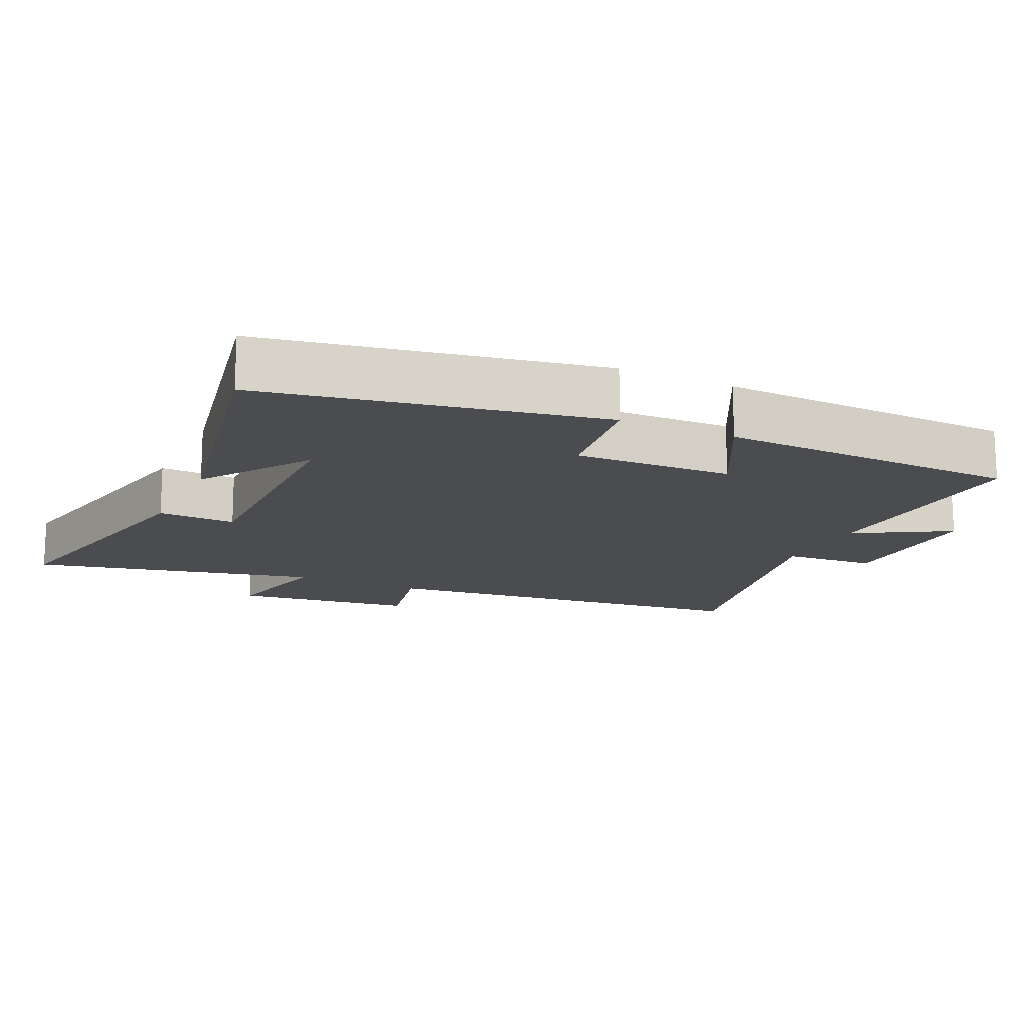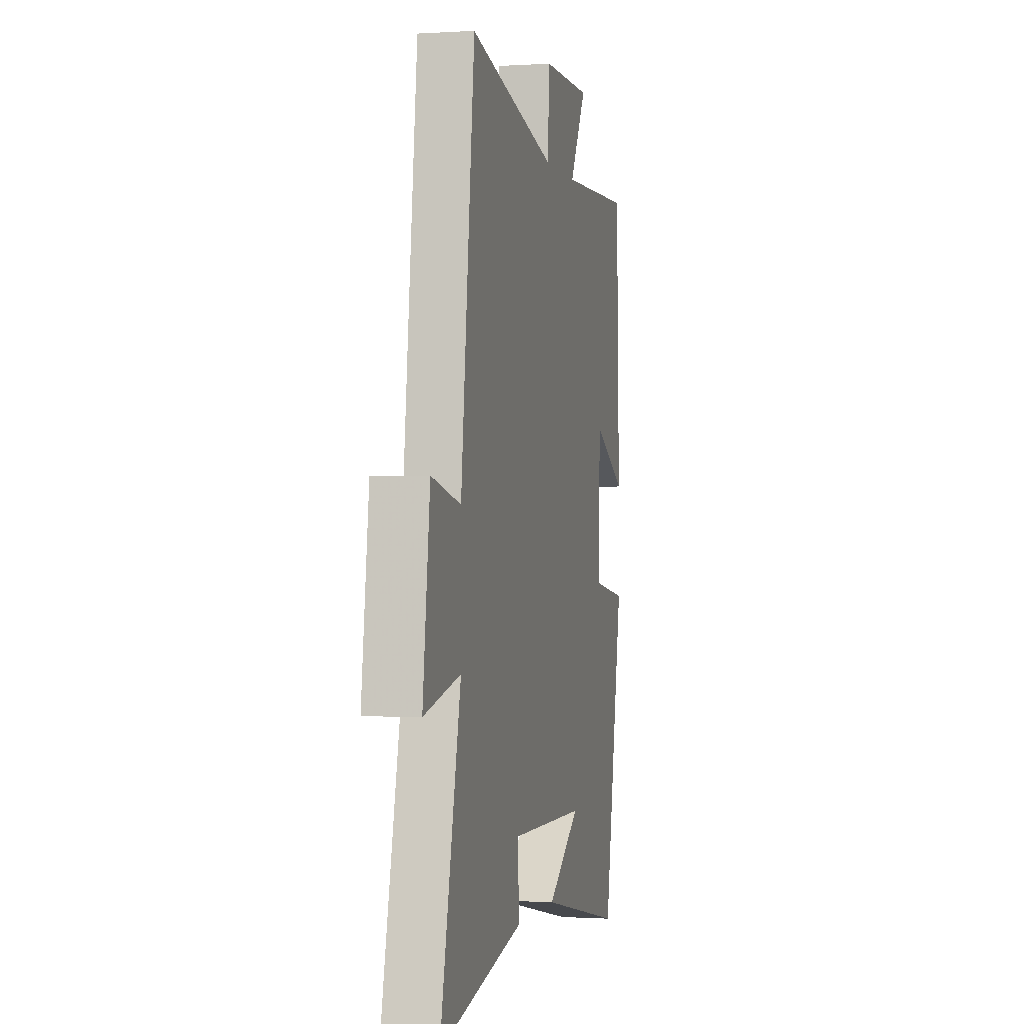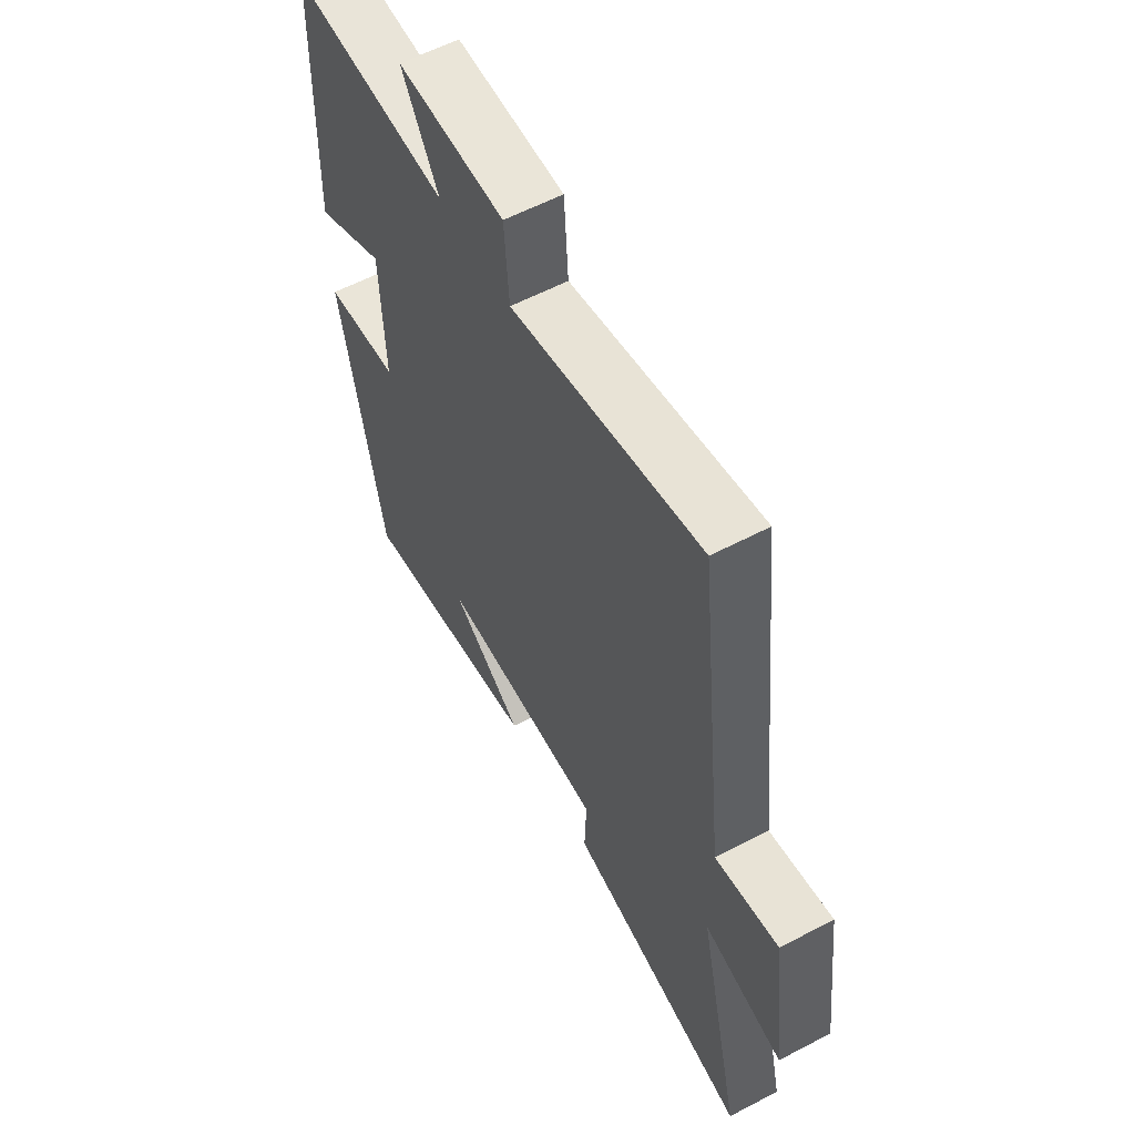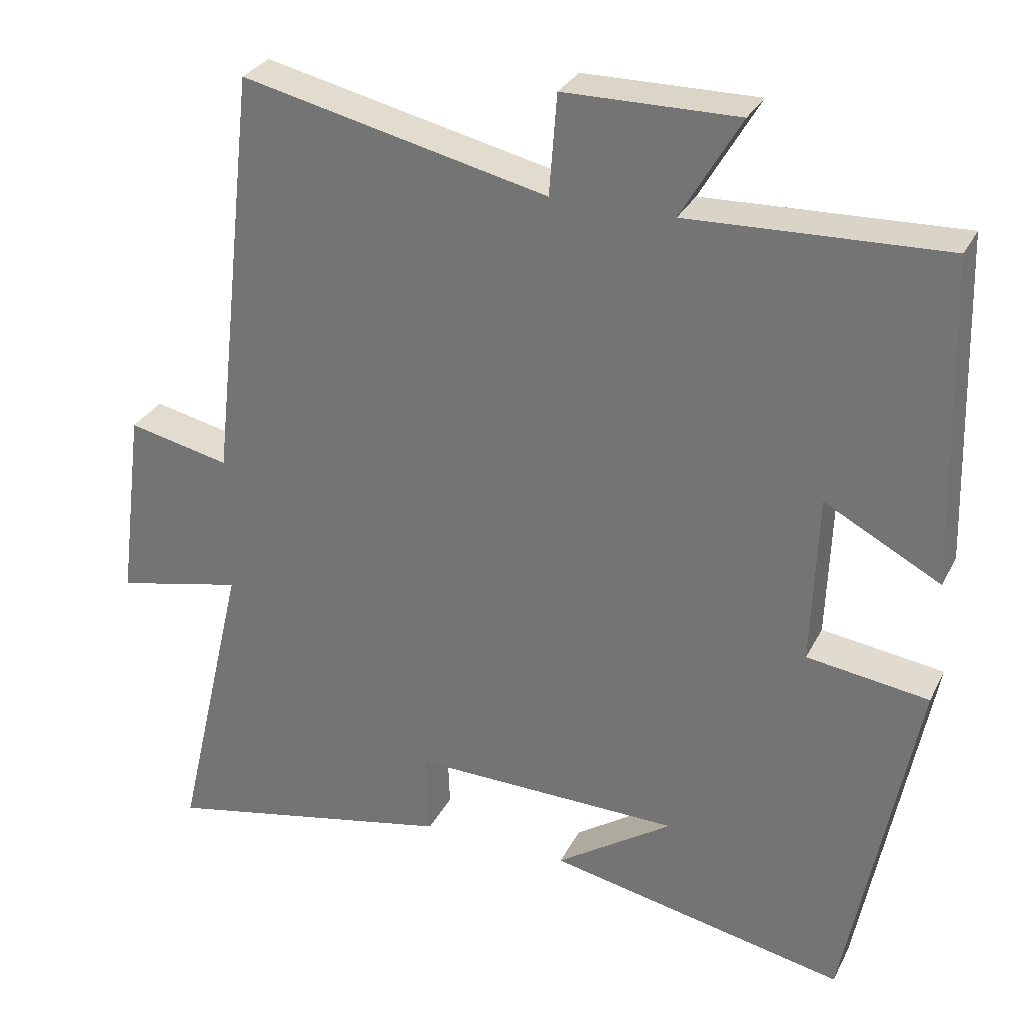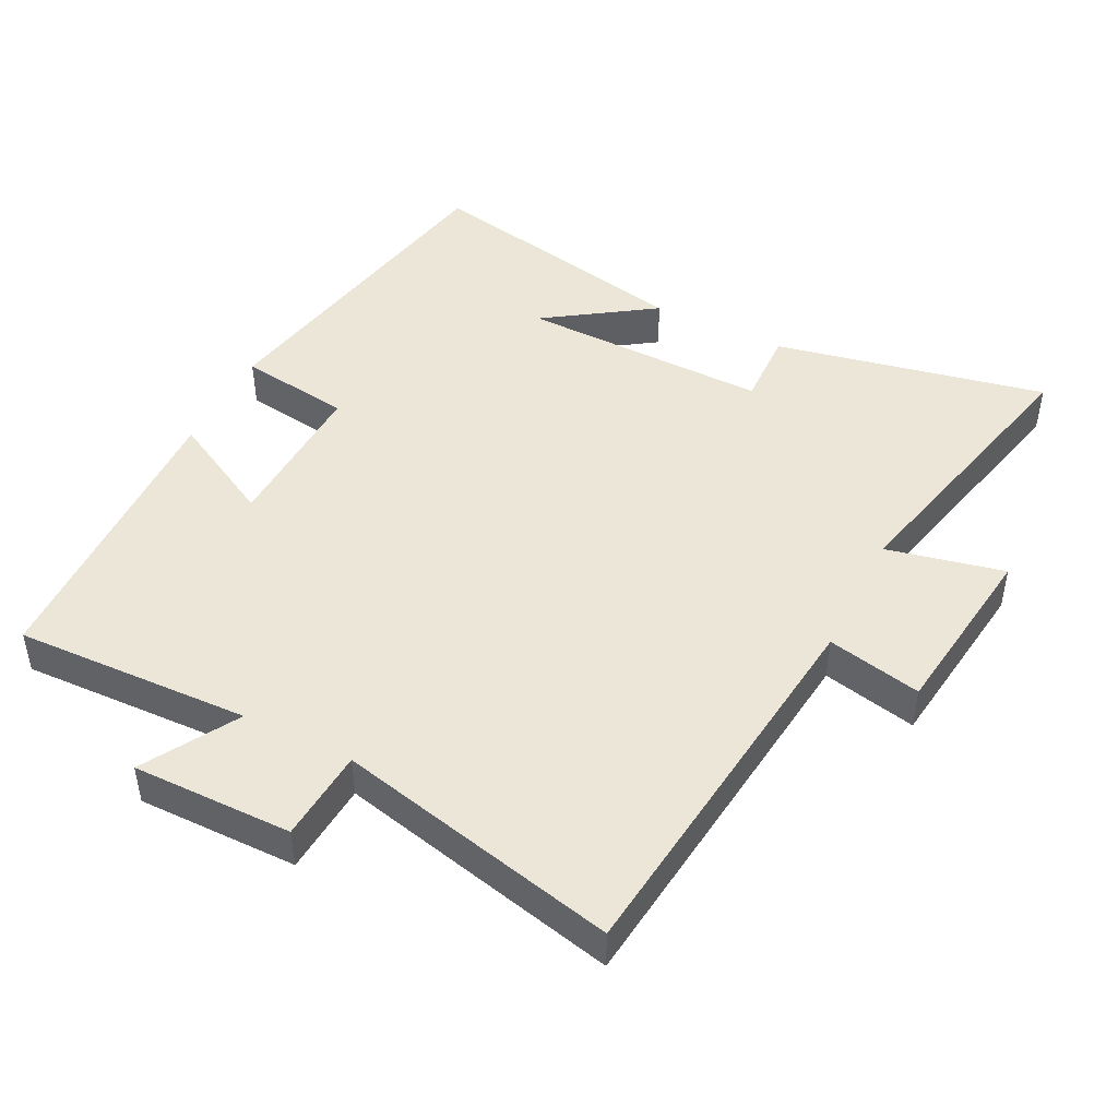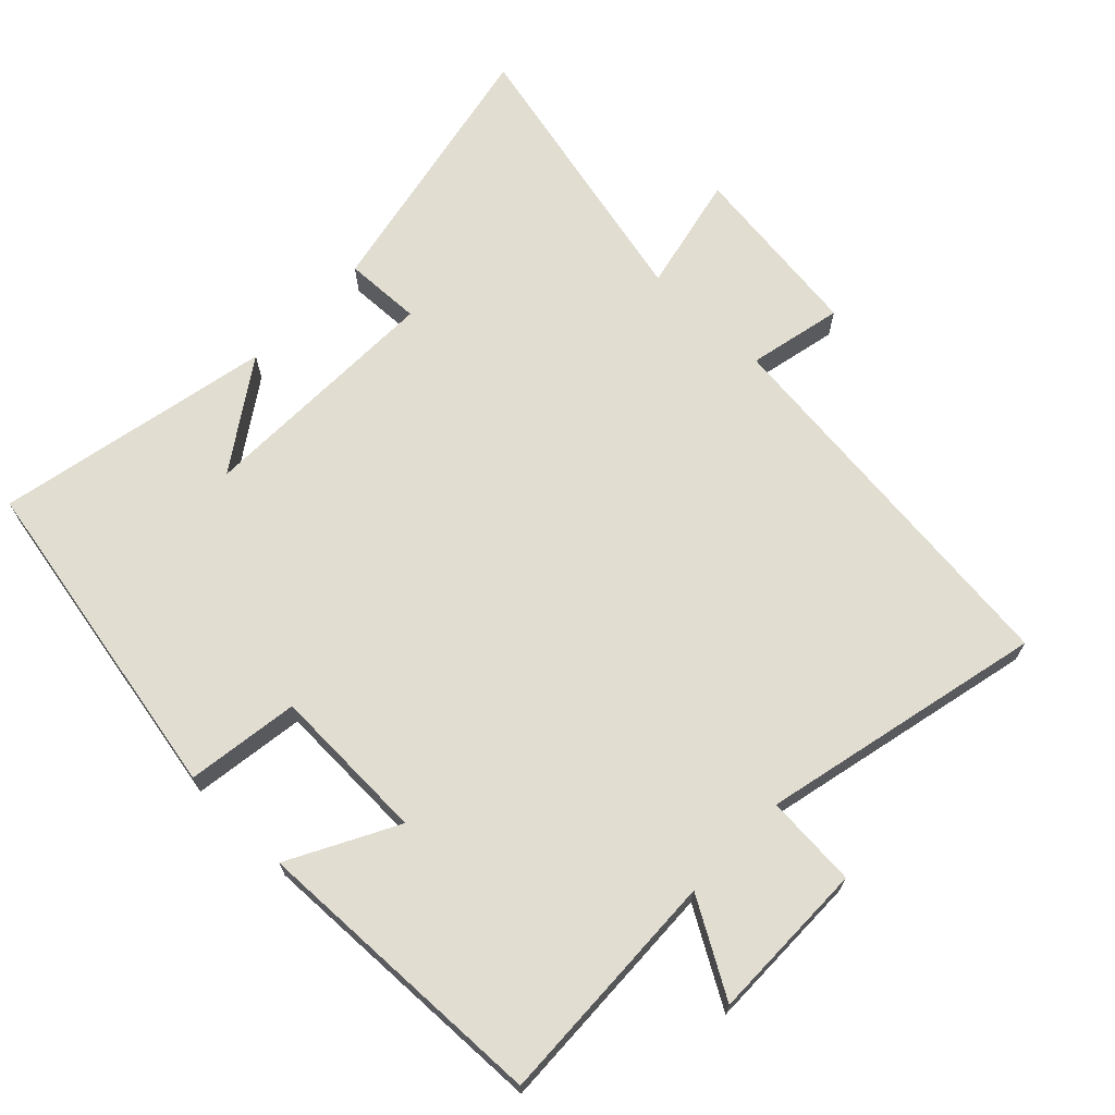
<metadata>
{"format":"obj","ext":"obj","renderer":"f3d","projection":"perspective","resolution":1024,"background":"white","views":[{"elev":-15.1,"azim":-115.3,"up":"+Y"},{"elev":-0.7,"azim":103.0,"up":"+Z"},{"elev":59.2,"azim":61.7,"up":"+Z"},{"elev":29.9,"azim":-157.1,"up":"+Z"},{"elev":46.2,"azim":26.7,"up":"+Y"},{"elev":68.5,"azim":-46.0,"up":"+Y"}]}
</metadata>
<code>
v -0.407 0.07 -0.582
v -0.5 0.07 -0.096
v -0.336 0.07 -0.073
v -0.344 0.07 0.157
v -0.5 0.07 0.074
v -0.486 0.07 0.513
v -0.141 0.07 0.5
v -0.221 0.07 0.637
v 0.013 0.07 0.635
v 0.023 0.07 0.5
v 0.436 0.07 0.594
v 0.5 0.07 0.031
v 0.638 0.07 0.061
v 0.672 0.07 -0.203
v 0.5 0.07 -0.165
v 0.597 0.07 -0.582
v 0.199 0.07 -0.5
v 0.203 0.07 -0.387
v -0.161 0.07 -0.393
v -0.003 0.07 -0.5
v -0.407 0 -0.582
v -0.5 0 -0.096
v -0.336 0 -0.073
v -0.344 0 0.157
v -0.5 0 0.074
v -0.486 0 0.513
v -0.141 0 0.5
v -0.221 0 0.637
v 0.013 0 0.635
v 0.023 0 0.5
v 0.436 0 0.594
v 0.5 0 0.031
v 0.638 0 0.061
v 0.672 0 -0.203
v 0.5 0 -0.165
v 0.597 0 -0.582
v 0.199 0 -0.5
v 0.203 0 -0.387
v -0.161 0 -0.393
v -0.003 0 -0.5
f 19 20 1
f 15 16 17 18
f 15 18 19
f 12 13 14 15
f 10 11 12 15
f 10 15 19
f 7 8 9 10
f 7 10 19 1
f 4 5 6 7
f 3 4 7
f 1 2 3
f 1 3 7
f 21 40 39
f 38 37 36 35
f 39 38 35
f 35 34 33 32
f 35 32 31 30
f 39 35 30
f 30 29 28 27
f 21 39 30 27
f 27 26 25 24
f 27 24 23
f 23 22 21
f 27 23 21
f 1 21 22 2
f 2 22 23 3
f 3 23 24 4
f 4 24 25 5
f 5 25 26 6
f 6 26 27 7
f 7 27 28 8
f 8 28 29 9
f 9 29 30 10
f 10 30 31 11
f 11 31 32 12
f 12 32 33 13
f 13 33 34 14
f 14 34 35 15
f 15 35 36 16
f 16 36 37 17
f 17 37 38 18
f 18 38 39 19
f 19 39 40 20
f 20 40 21 1

</code>
